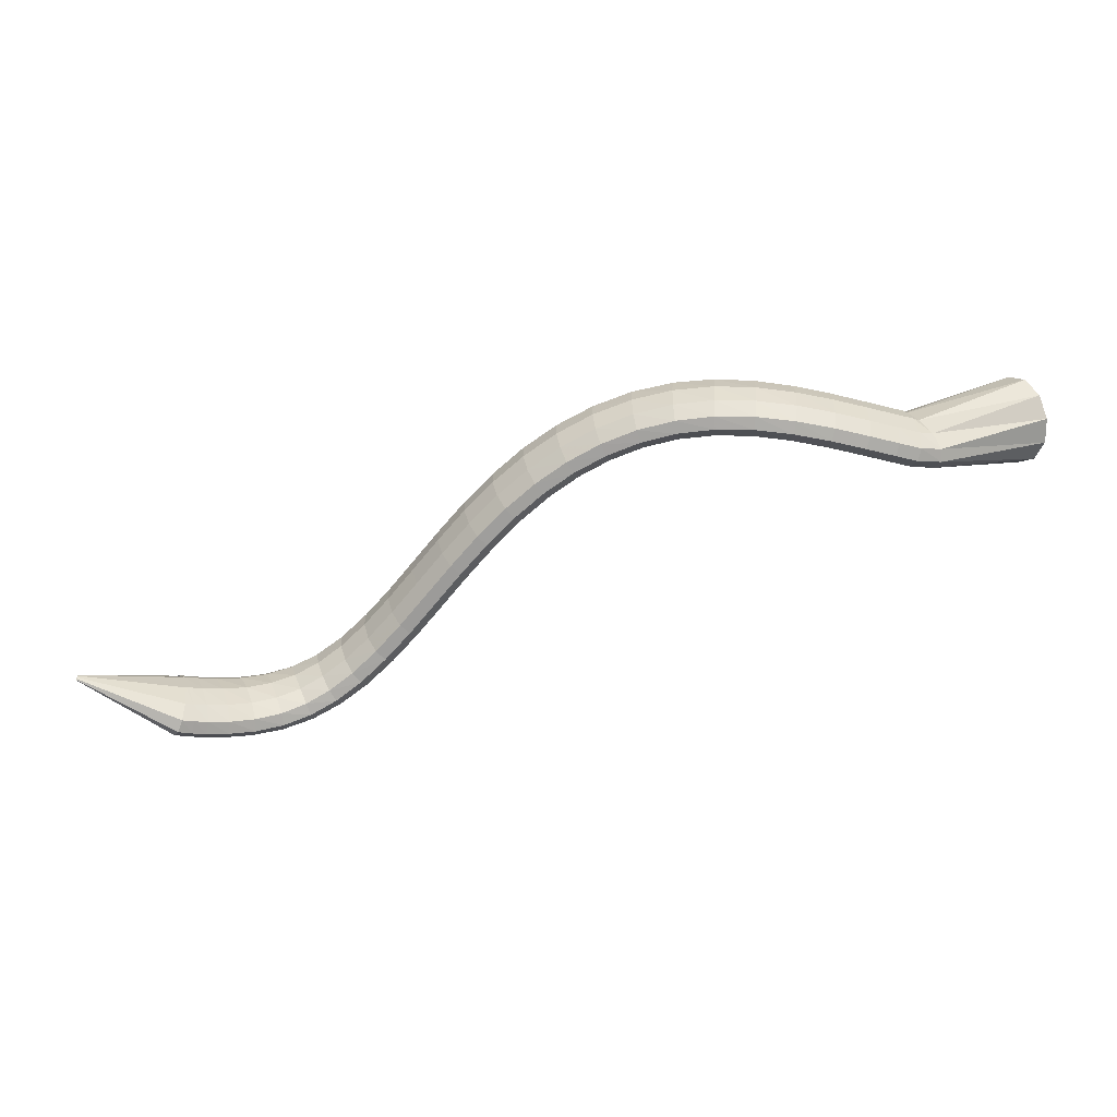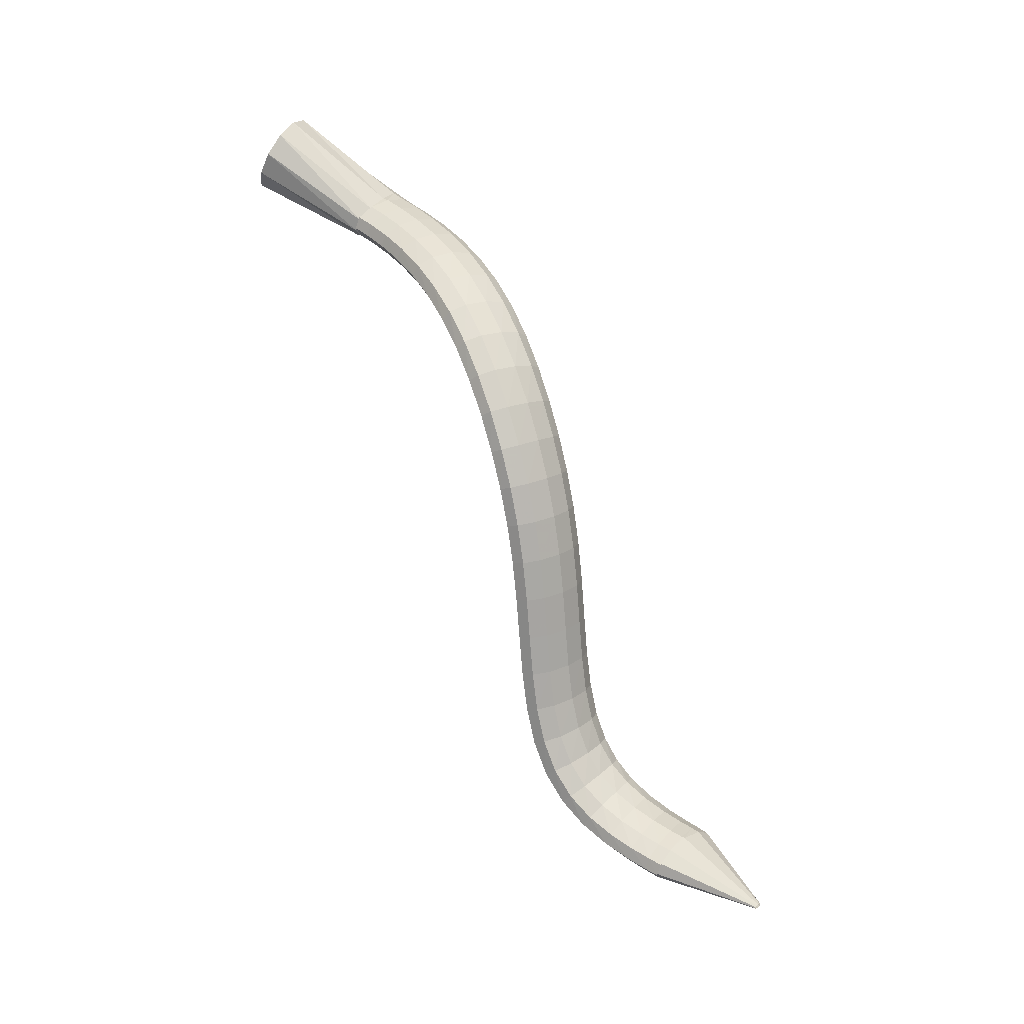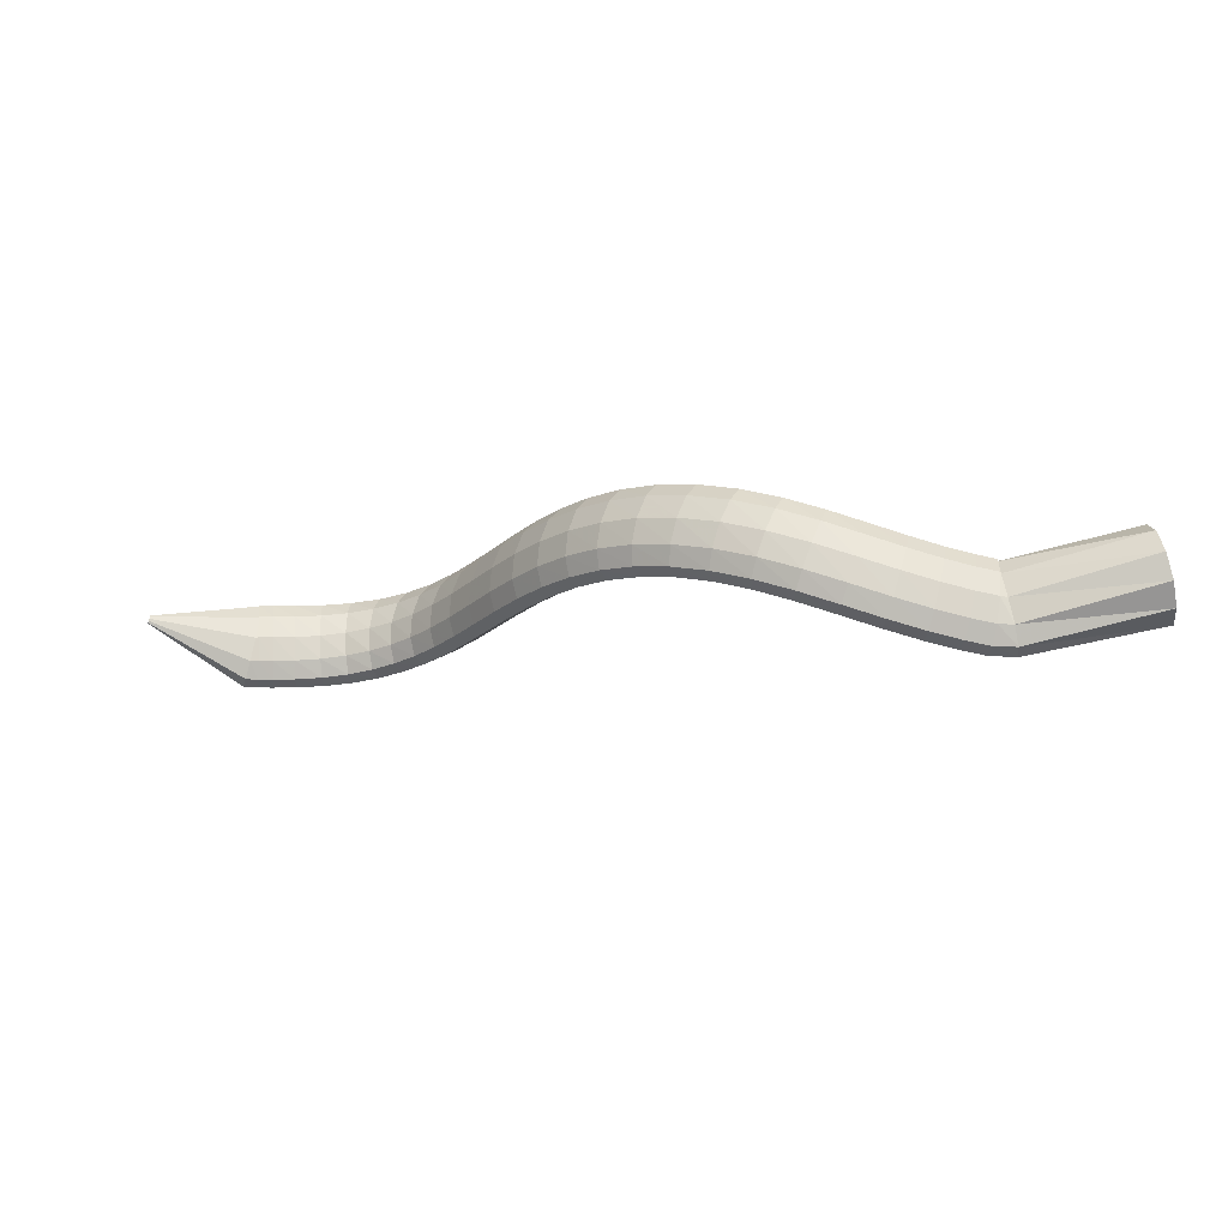
<metadata>
{"format":"obj","ext":"obj","renderer":"f3d","projection":"perspective","resolution":1024,"background":"white","views":[{"elev":5.0,"azim":158.8,"up":"+Z"},{"elev":59.7,"azim":40.0,"up":"+Z"},{"elev":39.7,"azim":178.1,"up":"+Z"}]}
</metadata>
<code>
g tube1
v 155.3 137.5 199.4
v 155.7 134.8 199.7
v 155.8 132.2 198.5
v 155.6 130.8 196.1
v 155.2 130.8 193.3
v 154.6 132.3 191
v 154.2 134.9 189.9
v 153.9 137.7 190.4
v 154 139.8 192.3
v 154.3 140.5 195
v 154.8 139.7 197.7
v 155.3 137.5 199.4
v 169.5 138.3 194.9
v 169.9 135.6 195.6
v 170.1 133.5 195.4
v 170.1 132.6 194.2
v 169.8 133.2 192.6
v 169.4 135 191
v 169 137.6 189.9
v 168.7 140 189.7
v 168.6 141.6 190.4
v 168.8 141.8 191.8
v 169.1 140.6 193.5
v 169.5 138.3 194.9
v 170.3 138.3 195.1
v 169.9 135.7 195.9
v 169.8 133.6 195.7
v 170 132.6 194.7
v 170.3 133.1 193.1
v 170.8 134.9 191.4
v 171.3 137.4 190.2
v 171.6 139.8 189.9
v 171.5 141.4 190.5
v 171.3 141.7 191.9
v 170.8 140.5 193.6
v 170.3 138.3 195.1
v 172.7 138.1 195.6
v 172.2 135.5 196.4
v 172 133.4 196.2
v 172.1 132.4 195.2
v 172.5 132.9 193.5
v 173.1 134.7 191.9
v 173.7 137.2 190.7
v 174.1 139.6 190.4
v 174.1 141.2 191.1
v 173.8 141.5 192.5
v 173.3 140.3 194.2
v 172.7 138.1 195.6
v 175.9 137.6 196.4
v 175.2 135.1 197.1
v 174.9 133 196.9
v 174.9 132 195.8
v 175.4 132.5 194.2
v 176.1 134.2 192.6
v 176.8 136.7 191.5
v 177.4 139.1 191.2
v 177.5 140.7 191.9
v 177.2 141 193.3
v 176.6 139.8 194.9
v 175.9 137.6 196.4
v 179.5 136.8 197.2
v 178.7 134.3 197.9
v 178.2 132.2 197.7
v 178.2 131.3 196.6
v 178.7 131.7 195
v 179.5 133.4 193.4
v 180.4 135.9 192.3
v 181.1 138.3 192
v 181.3 139.8 192.7
v 181.1 140.1 194.1
v 180.4 139 195.8
v 179.5 136.8 197.2
v 183.5 135.6 198
v 182.6 133.1 198.7
v 181.9 131.1 198.5
v 181.8 130.2 197.3
v 182.2 130.7 195.7
v 183.1 132.3 194.1
v 184.1 134.7 193
v 184.9 137.1 192.8
v 185.3 138.6 193.5
v 185.2 138.8 194.9
v 184.5 137.7 196.6
v 183.5 135.6 198
v 187.6 134.1 198.6
v 186.6 131.6 199.3
v 185.8 129.7 199
v 185.5 128.8 197.9
v 185.8 129.3 196.3
v 186.7 130.9 194.6
v 187.8 133.3 193.5
v 188.7 135.6 193.3
v 189.3 137 194
v 189.3 137.3 195.4
v 188.6 136.2 197.1
v 187.6 134.1 198.6
v 191.8 132.2 198.7
v 190.7 129.9 199.4
v 189.8 127.9 199.3
v 189.3 127.1 198.2
v 189.5 127.6 196.5
v 190.3 129.3 194.8
v 191.3 131.6 193.6
v 192.4 133.8 193.3
v 193.1 135.3 194
v 193.3 135.4 195.4
v 192.8 134.3 197.2
v 191.8 132.2 198.7
v 195.9 130.2 198.2
v 194.8 127.8 199.1
v 193.8 126 198.9
v 193.2 125.2 197.9
v 193.2 125.7 196.2
v 193.8 127.4 194.5
v 194.8 129.8 193.3
v 195.9 132 192.9
v 196.8 133.3 193.5
v 197.1 133.5 195
v 196.8 132.3 196.7
v 195.9 130.2 198.2
v 199.9 128 197.2
v 198.8 125.7 198.1
v 197.7 123.8 198
v 197 123.1 197
v 196.8 123.7 195.4
v 197.2 125.5 193.7
v 198.1 127.8 192.4
v 199.2 130 192
v 200.2 131.4 192.6
v 200.7 131.4 193.9
v 200.6 130.2 195.6
v 199.9 128 197.2
v 203.6 125.8 195.6
v 202.6 123.5 196.5
v 201.5 121.6 196.4
v 200.6 121 195.5
v 200.2 121.7 193.9
v 200.5 123.5 192.3
v 201.3 125.9 191
v 202.4 128.1 190.6
v 203.5 129.4 191.1
v 204.1 129.4 192.4
v 204.2 128 194
v 203.6 125.8 195.6
v 207.1 123.7 193.4
v 206.1 121.3 194.3
v 204.9 119.5 194.3
v 203.9 118.9 193.5
v 203.4 119.7 192
v 203.5 121.6 190.4
v 204.3 124 189.2
v 205.4 126.2 188.7
v 206.5 127.4 189.2
v 207.3 127.3 190.4
v 207.5 125.9 192
v 207.1 123.7 193.4
v 210.2 121.5 190.9
v 209.3 119.1 191.7
v 208.1 117.3 191.8
v 207 116.8 191
v 206.4 117.7 189.6
v 206.4 119.6 188.1
v 207 122.1 186.9
v 208.1 124.3 186.5
v 209.3 125.5 186.8
v 210.2 125.3 188
v 210.6 123.9 189.5
v 210.2 121.5 190.9
v 213.1 119.4 187.9
v 212.2 117 188.8
v 211 115.3 188.9
v 209.8 114.8 188.2
v 209.1 115.7 186.9
v 209 117.7 185.4
v 209.6 120.2 184.3
v 210.7 122.4 183.8
v 212 123.5 184.1
v 213 123.3 185.2
v 213.4 121.8 186.6
v 213.1 119.4 187.9
v 215.7 117.3 184.7
v 214.8 114.9 185.6
v 213.6 113.1 185.7
v 212.3 112.7 185
v 211.5 113.7 183.8
v 211.5 115.7 182.4
v 212.1 118.2 181.3
v 213.2 120.4 180.8
v 214.5 121.5 181
v 215.6 121.2 182
v 216 119.6 183.4
v 215.7 117.3 184.7
v 218.2 115.1 181.2
v 217.3 112.7 182.1
v 216 111 182.3
v 214.7 110.6 181.7
v 213.9 111.6 180.5
v 213.8 113.6 179.1
v 214.4 116.1 178
v 215.6 118.2 177.4
v 216.9 119.3 177.6
v 218 119 178.6
v 218.5 117.5 179.9
v 218.2 115.1 181.2
v 220.5 112.9 177.7
v 219.6 110.4 178.6
v 218.3 108.8 178.8
v 217 108.4 178.2
v 216.2 109.4 177
v 216.1 111.4 175.6
v 216.7 113.9 174.5
v 217.9 116 173.9
v 219.2 117.1 174.1
v 220.3 116.8 175.1
v 220.8 115.2 176.4
v 220.5 112.9 177.7
v 222.8 110.7 174.3
v 221.9 108.3 175.2
v 220.6 106.6 175.3
v 219.4 106.2 174.7
v 218.6 107.1 173.5
v 218.4 109.2 172.1
v 219.1 111.7 171
v 220.2 113.9 170.5
v 221.5 115 170.7
v 222.6 114.7 171.6
v 223.1 113.1 173
v 222.8 110.7 174.3
v 225.1 108.8 171.2
v 224.3 106.3 172
v 223 104.6 172.1
v 221.8 104.1 171.4
v 221.1 105 170.2
v 220.9 107.1 168.8
v 221.5 109.6 167.7
v 222.6 111.8 167.2
v 223.9 113 167.5
v 224.9 112.7 168.5
v 225.4 111.2 169.9
v 225.1 108.8 171.2
v 227.5 107.2 168.6
v 226.7 104.7 169.3
v 225.6 102.8 169.3
v 224.6 102.3 168.5
v 223.8 103.2 167.2
v 223.7 105.2 165.8
v 224.2 107.8 164.7
v 225.2 110.1 164.4
v 226.3 111.3 164.8
v 227.3 111.1 165.9
v 227.7 109.6 167.3
v 227.5 107.2 168.6
v 230 106 166.6
v 229.4 103.4 167.2
v 228.5 101.5 167.1
v 227.6 100.8 166.1
v 227 101.6 164.7
v 226.9 103.7 163.3
v 227.2 106.3 162.3
v 228 108.7 162.1
v 228.9 110 162.7
v 229.7 109.9 163.9
v 230.1 108.4 165.4
v 230 106 166.6
v 232.5 105.3 165.2
v 232.2 102.7 165.8
v 231.6 100.7 165.6
v 231 99.87 164.5
v 230.6 100.6 163
v 230.4 102.6 161.5
v 230.6 105.2 160.5
v 231.1 107.7 160.3
v 231.7 109.1 161
v 232.2 109.2 162.4
v 232.5 107.7 163.9
v 232.5 105.3 165.2
v 235.3 105 164.4
v 235.2 102.4 165
v 234.9 100.3 164.8
v 234.6 99.41 163.7
v 234.4 100 162.1
v 234.2 102 160.5
v 234.2 104.6 159.4
v 234.4 107 159.2
v 234.7 108.6 160
v 235 108.7 161.4
v 235.2 107.4 163
v 235.3 105 164.4
v 238.2 105 164
v 238.2 102.4 164.8
v 238.2 100.3 164.6
v 238.1 99.35 163.4
v 238.1 99.9 161.8
v 238 101.8 160.1
v 237.9 104.3 159
v 237.9 106.8 158.7
v 238 108.4 159.4
v 238 108.6 160.8
v 238.1 107.3 162.6
v 238.2 105 164
v 241 105.2 164
v 241.1 102.6 164.9
v 241.2 100.5 164.7
v 241.3 99.52 163.6
v 241.4 100 162
v 241.4 101.8 160.2
v 241.3 104.4 159
v 241.2 106.8 158.7
v 241.1 108.4 159.3
v 241 108.7 160.8
v 241 107.5 162.5
v 241 105.2 164
v 243.4 105.4 164.2
v 243.5 102.8 165.1
v 243.7 100.7 165
v 243.9 99.74 163.9
v 244 100.2 162.3
v 244.1 102 160.5
v 244 104.5 159.3
v 243.8 107 158.9
v 243.6 108.6 159.5
v 243.5 108.8 160.9
v 243.4 107.7 162.7
v 243.4 105.4 164.2
v 244.9 105.6 164.5
v 245.1 103 165.3
v 245.3 100.9 165.2
v 245.5 99.92 164.2
v 245.7 100.4 162.5
v 245.8 102.2 160.8
v 245.7 104.7 159.5
v 245.5 107.1 159.1
v 245.3 108.7 159.7
v 245.1 109 161.1
v 244.9 107.8 162.9
v 244.9 105.6 164.5
v 245.3 105.7 164.5
v 244.9 103.1 165.3
v 244.9 101 165.2
v 245.2 99.98 164.1
v 245.7 100.4 162.5
v 246.3 102.2 160.9
v 246.8 104.7 159.7
v 247 107.2 159.3
v 246.9 108.8 159.9
v 246.5 109.1 161.3
v 245.9 107.9 163
v 245.3 105.7 164.5
v 257.2 104.1 166.2
v 257.1 103.8 166.3
v 257.1 103.6 166.3
v 257.1 103.5 166.2
v 257.2 103.6 166
v 257.3 103.7 165.9
v 257.3 104 165.8
v 257.3 104.2 165.7
v 257.3 104.4 165.8
v 257.3 104.4 165.9
v 257.2 104.3 166.1
v 257.2 104.1 166.2
f 1 2 14
f 14 13 1
f 2 3 15
f 15 14 2
f 3 4 16
f 16 15 3
f 4 5 17
f 17 16 4
f 5 6 18
f 18 17 5
f 6 7 19
f 19 18 6
f 7 8 20
f 20 19 7
f 8 9 21
f 21 20 8
f 9 10 22
f 22 21 9
f 10 11 23
f 23 22 10
f 11 12 24
f 24 23 11
f 13 14 26
f 26 25 13
f 14 15 27
f 27 26 14
f 15 16 28
f 28 27 15
f 16 17 29
f 29 28 16
f 17 18 30
f 30 29 17
f 18 19 31
f 31 30 18
f 19 20 32
f 32 31 19
f 20 21 33
f 33 32 20
f 21 22 34
f 34 33 21
f 22 23 35
f 35 34 22
f 23 24 36
f 36 35 23
f 25 26 38
f 38 37 25
f 26 27 39
f 39 38 26
f 27 28 40
f 40 39 27
f 28 29 41
f 41 40 28
f 29 30 42
f 42 41 29
f 30 31 43
f 43 42 30
f 31 32 44
f 44 43 31
f 32 33 45
f 45 44 32
f 33 34 46
f 46 45 33
f 34 35 47
f 47 46 34
f 35 36 48
f 48 47 35
f 37 38 50
f 50 49 37
f 38 39 51
f 51 50 38
f 39 40 52
f 52 51 39
f 40 41 53
f 53 52 40
f 41 42 54
f 54 53 41
f 42 43 55
f 55 54 42
f 43 44 56
f 56 55 43
f 44 45 57
f 57 56 44
f 45 46 58
f 58 57 45
f 46 47 59
f 59 58 46
f 47 48 60
f 60 59 47
f 49 50 62
f 62 61 49
f 50 51 63
f 63 62 50
f 51 52 64
f 64 63 51
f 52 53 65
f 65 64 52
f 53 54 66
f 66 65 53
f 54 55 67
f 67 66 54
f 55 56 68
f 68 67 55
f 56 57 69
f 69 68 56
f 57 58 70
f 70 69 57
f 58 59 71
f 71 70 58
f 59 60 72
f 72 71 59
f 61 62 74
f 74 73 61
f 62 63 75
f 75 74 62
f 63 64 76
f 76 75 63
f 64 65 77
f 77 76 64
f 65 66 78
f 78 77 65
f 66 67 79
f 79 78 66
f 67 68 80
f 80 79 67
f 68 69 81
f 81 80 68
f 69 70 82
f 82 81 69
f 70 71 83
f 83 82 70
f 71 72 84
f 84 83 71
f 73 74 86
f 86 85 73
f 74 75 87
f 87 86 74
f 75 76 88
f 88 87 75
f 76 77 89
f 89 88 76
f 77 78 90
f 90 89 77
f 78 79 91
f 91 90 78
f 79 80 92
f 92 91 79
f 80 81 93
f 93 92 80
f 81 82 94
f 94 93 81
f 82 83 95
f 95 94 82
f 83 84 96
f 96 95 83
f 85 86 98
f 98 97 85
f 86 87 99
f 99 98 86
f 87 88 100
f 100 99 87
f 88 89 101
f 101 100 88
f 89 90 102
f 102 101 89
f 90 91 103
f 103 102 90
f 91 92 104
f 104 103 91
f 92 93 105
f 105 104 92
f 93 94 106
f 106 105 93
f 94 95 107
f 107 106 94
f 95 96 108
f 108 107 95
f 97 98 110
f 110 109 97
f 98 99 111
f 111 110 98
f 99 100 112
f 112 111 99
f 100 101 113
f 113 112 100
f 101 102 114
f 114 113 101
f 102 103 115
f 115 114 102
f 103 104 116
f 116 115 103
f 104 105 117
f 117 116 104
f 105 106 118
f 118 117 105
f 106 107 119
f 119 118 106
f 107 108 120
f 120 119 107
f 109 110 122
f 122 121 109
f 110 111 123
f 123 122 110
f 111 112 124
f 124 123 111
f 112 113 125
f 125 124 112
f 113 114 126
f 126 125 113
f 114 115 127
f 127 126 114
f 115 116 128
f 128 127 115
f 116 117 129
f 129 128 116
f 117 118 130
f 130 129 117
f 118 119 131
f 131 130 118
f 119 120 132
f 132 131 119
f 121 122 134
f 134 133 121
f 122 123 135
f 135 134 122
f 123 124 136
f 136 135 123
f 124 125 137
f 137 136 124
f 125 126 138
f 138 137 125
f 126 127 139
f 139 138 126
f 127 128 140
f 140 139 127
f 128 129 141
f 141 140 128
f 129 130 142
f 142 141 129
f 130 131 143
f 143 142 130
f 131 132 144
f 144 143 131
f 133 134 146
f 146 145 133
f 134 135 147
f 147 146 134
f 135 136 148
f 148 147 135
f 136 137 149
f 149 148 136
f 137 138 150
f 150 149 137
f 138 139 151
f 151 150 138
f 139 140 152
f 152 151 139
f 140 141 153
f 153 152 140
f 141 142 154
f 154 153 141
f 142 143 155
f 155 154 142
f 143 144 156
f 156 155 143
f 145 146 158
f 158 157 145
f 146 147 159
f 159 158 146
f 147 148 160
f 160 159 147
f 148 149 161
f 161 160 148
f 149 150 162
f 162 161 149
f 150 151 163
f 163 162 150
f 151 152 164
f 164 163 151
f 152 153 165
f 165 164 152
f 153 154 166
f 166 165 153
f 154 155 167
f 167 166 154
f 155 156 168
f 168 167 155
f 157 158 170
f 170 169 157
f 158 159 171
f 171 170 158
f 159 160 172
f 172 171 159
f 160 161 173
f 173 172 160
f 161 162 174
f 174 173 161
f 162 163 175
f 175 174 162
f 163 164 176
f 176 175 163
f 164 165 177
f 177 176 164
f 165 166 178
f 178 177 165
f 166 167 179
f 179 178 166
f 167 168 180
f 180 179 167
f 169 170 182
f 182 181 169
f 170 171 183
f 183 182 170
f 171 172 184
f 184 183 171
f 172 173 185
f 185 184 172
f 173 174 186
f 186 185 173
f 174 175 187
f 187 186 174
f 175 176 188
f 188 187 175
f 176 177 189
f 189 188 176
f 177 178 190
f 190 189 177
f 178 179 191
f 191 190 178
f 179 180 192
f 192 191 179
f 181 182 194
f 194 193 181
f 182 183 195
f 195 194 182
f 183 184 196
f 196 195 183
f 184 185 197
f 197 196 184
f 185 186 198
f 198 197 185
f 186 187 199
f 199 198 186
f 187 188 200
f 200 199 187
f 188 189 201
f 201 200 188
f 189 190 202
f 202 201 189
f 190 191 203
f 203 202 190
f 191 192 204
f 204 203 191
f 193 194 206
f 206 205 193
f 194 195 207
f 207 206 194
f 195 196 208
f 208 207 195
f 196 197 209
f 209 208 196
f 197 198 210
f 210 209 197
f 198 199 211
f 211 210 198
f 199 200 212
f 212 211 199
f 200 201 213
f 213 212 200
f 201 202 214
f 214 213 201
f 202 203 215
f 215 214 202
f 203 204 216
f 216 215 203
f 205 206 218
f 218 217 205
f 206 207 219
f 219 218 206
f 207 208 220
f 220 219 207
f 208 209 221
f 221 220 208
f 209 210 222
f 222 221 209
f 210 211 223
f 223 222 210
f 211 212 224
f 224 223 211
f 212 213 225
f 225 224 212
f 213 214 226
f 226 225 213
f 214 215 227
f 227 226 214
f 215 216 228
f 228 227 215
f 217 218 230
f 230 229 217
f 218 219 231
f 231 230 218
f 219 220 232
f 232 231 219
f 220 221 233
f 233 232 220
f 221 222 234
f 234 233 221
f 222 223 235
f 235 234 222
f 223 224 236
f 236 235 223
f 224 225 237
f 237 236 224
f 225 226 238
f 238 237 225
f 226 227 239
f 239 238 226
f 227 228 240
f 240 239 227
f 229 230 242
f 242 241 229
f 230 231 243
f 243 242 230
f 231 232 244
f 244 243 231
f 232 233 245
f 245 244 232
f 233 234 246
f 246 245 233
f 234 235 247
f 247 246 234
f 235 236 248
f 248 247 235
f 236 237 249
f 249 248 236
f 237 238 250
f 250 249 237
f 238 239 251
f 251 250 238
f 239 240 252
f 252 251 239
f 241 242 254
f 254 253 241
f 242 243 255
f 255 254 242
f 243 244 256
f 256 255 243
f 244 245 257
f 257 256 244
f 245 246 258
f 258 257 245
f 246 247 259
f 259 258 246
f 247 248 260
f 260 259 247
f 248 249 261
f 261 260 248
f 249 250 262
f 262 261 249
f 250 251 263
f 263 262 250
f 251 252 264
f 264 263 251
f 253 254 266
f 266 265 253
f 254 255 267
f 267 266 254
f 255 256 268
f 268 267 255
f 256 257 269
f 269 268 256
f 257 258 270
f 270 269 257
f 258 259 271
f 271 270 258
f 259 260 272
f 272 271 259
f 260 261 273
f 273 272 260
f 261 262 274
f 274 273 261
f 262 263 275
f 275 274 262
f 263 264 276
f 276 275 263
f 265 266 278
f 278 277 265
f 266 267 279
f 279 278 266
f 267 268 280
f 280 279 267
f 268 269 281
f 281 280 268
f 269 270 282
f 282 281 269
f 270 271 283
f 283 282 270
f 271 272 284
f 284 283 271
f 272 273 285
f 285 284 272
f 273 274 286
f 286 285 273
f 274 275 287
f 287 286 274
f 275 276 288
f 288 287 275
f 277 278 290
f 290 289 277
f 278 279 291
f 291 290 278
f 279 280 292
f 292 291 279
f 280 281 293
f 293 292 280
f 281 282 294
f 294 293 281
f 282 283 295
f 295 294 282
f 283 284 296
f 296 295 283
f 284 285 297
f 297 296 284
f 285 286 298
f 298 297 285
f 286 287 299
f 299 298 286
f 287 288 300
f 300 299 287
f 289 290 302
f 302 301 289
f 290 291 303
f 303 302 290
f 291 292 304
f 304 303 291
f 292 293 305
f 305 304 292
f 293 294 306
f 306 305 293
f 294 295 307
f 307 306 294
f 295 296 308
f 308 307 295
f 296 297 309
f 309 308 296
f 297 298 310
f 310 309 297
f 298 299 311
f 311 310 298
f 299 300 312
f 312 311 299
f 301 302 314
f 314 313 301
f 302 303 315
f 315 314 302
f 303 304 316
f 316 315 303
f 304 305 317
f 317 316 304
f 305 306 318
f 318 317 305
f 306 307 319
f 319 318 306
f 307 308 320
f 320 319 307
f 308 309 321
f 321 320 308
f 309 310 322
f 322 321 309
f 310 311 323
f 323 322 310
f 311 312 324
f 324 323 311
f 313 314 326
f 326 325 313
f 314 315 327
f 327 326 314
f 315 316 328
f 328 327 315
f 316 317 329
f 329 328 316
f 317 318 330
f 330 329 317
f 318 319 331
f 331 330 318
f 319 320 332
f 332 331 319
f 320 321 333
f 333 332 320
f 321 322 334
f 334 333 321
f 322 323 335
f 335 334 322
f 323 324 336
f 336 335 323
f 325 326 338
f 338 337 325
f 326 327 339
f 339 338 326
f 327 328 340
f 340 339 327
f 328 329 341
f 341 340 328
f 329 330 342
f 342 341 329
f 330 331 343
f 343 342 330
f 331 332 344
f 344 343 331
f 332 333 345
f 345 344 332
f 333 334 346
f 346 345 333
f 334 335 347
f 347 346 334
f 335 336 348
f 348 347 335
f 337 338 350
f 350 349 337
f 338 339 351
f 351 350 338
f 339 340 352
f 352 351 339
f 340 341 353
f 353 352 340
f 341 342 354
f 354 353 341
f 342 343 355
f 355 354 342
f 343 344 356
f 356 355 343
f 344 345 357
f 357 356 344
f 345 346 358
f 358 357 345
f 346 347 359
f 359 358 346
f 347 348 360
f 360 359 347
g

</code>
